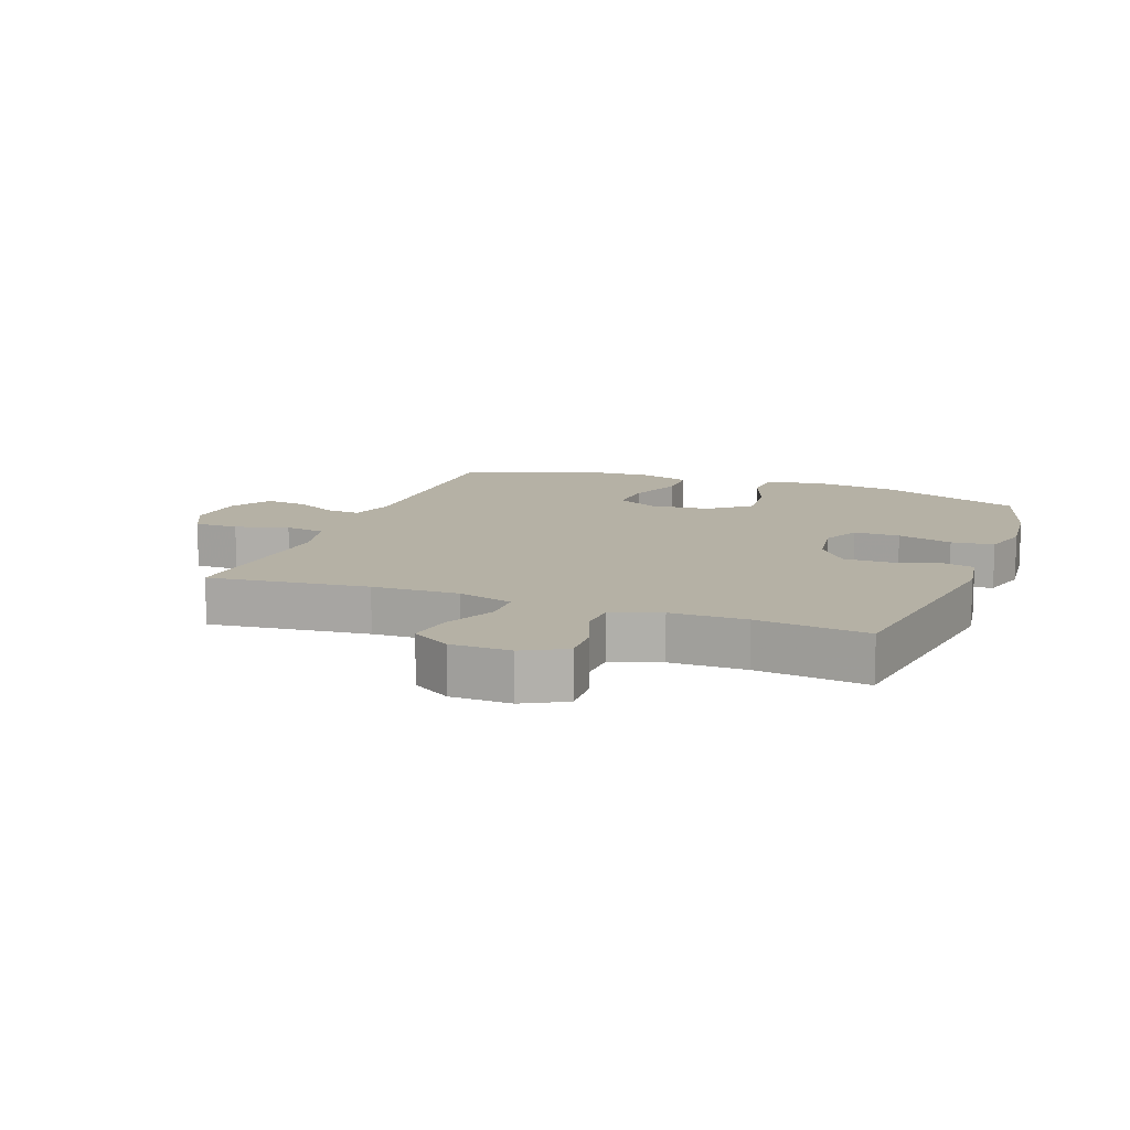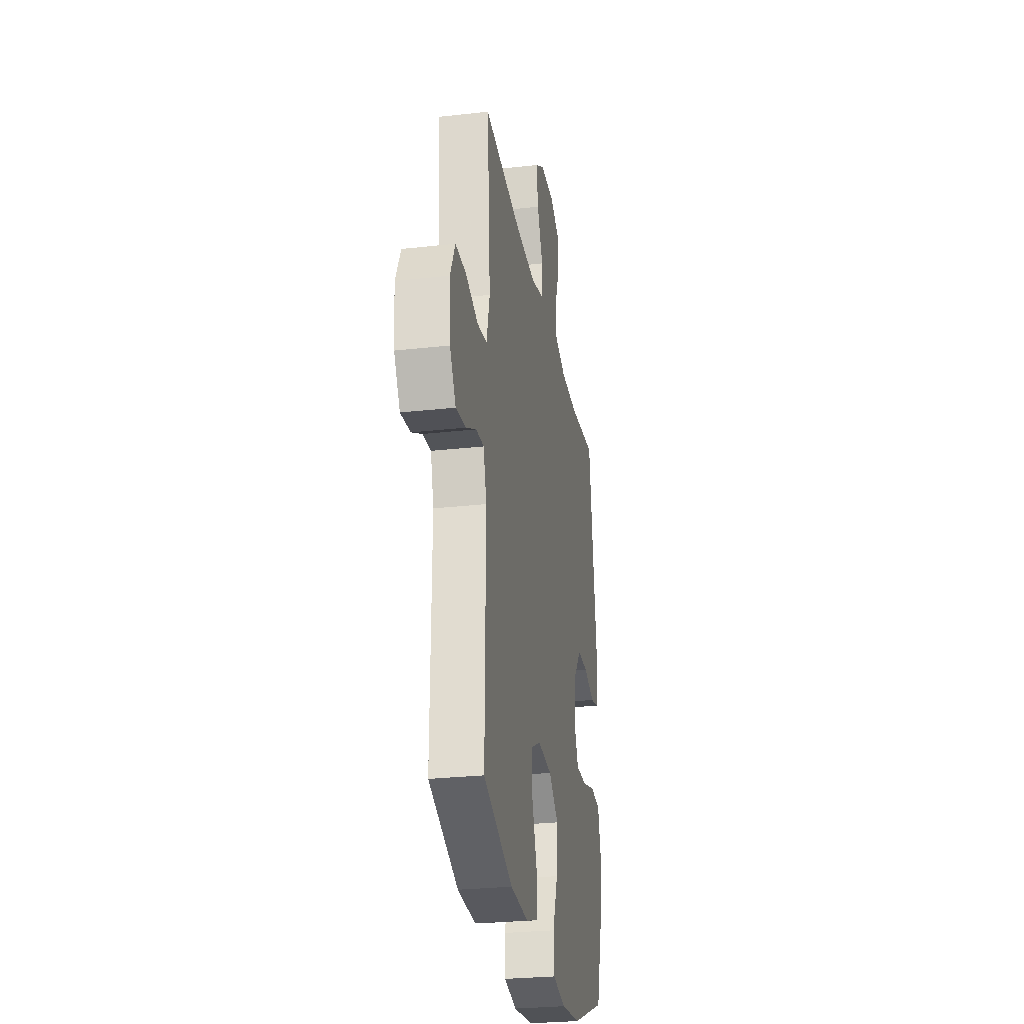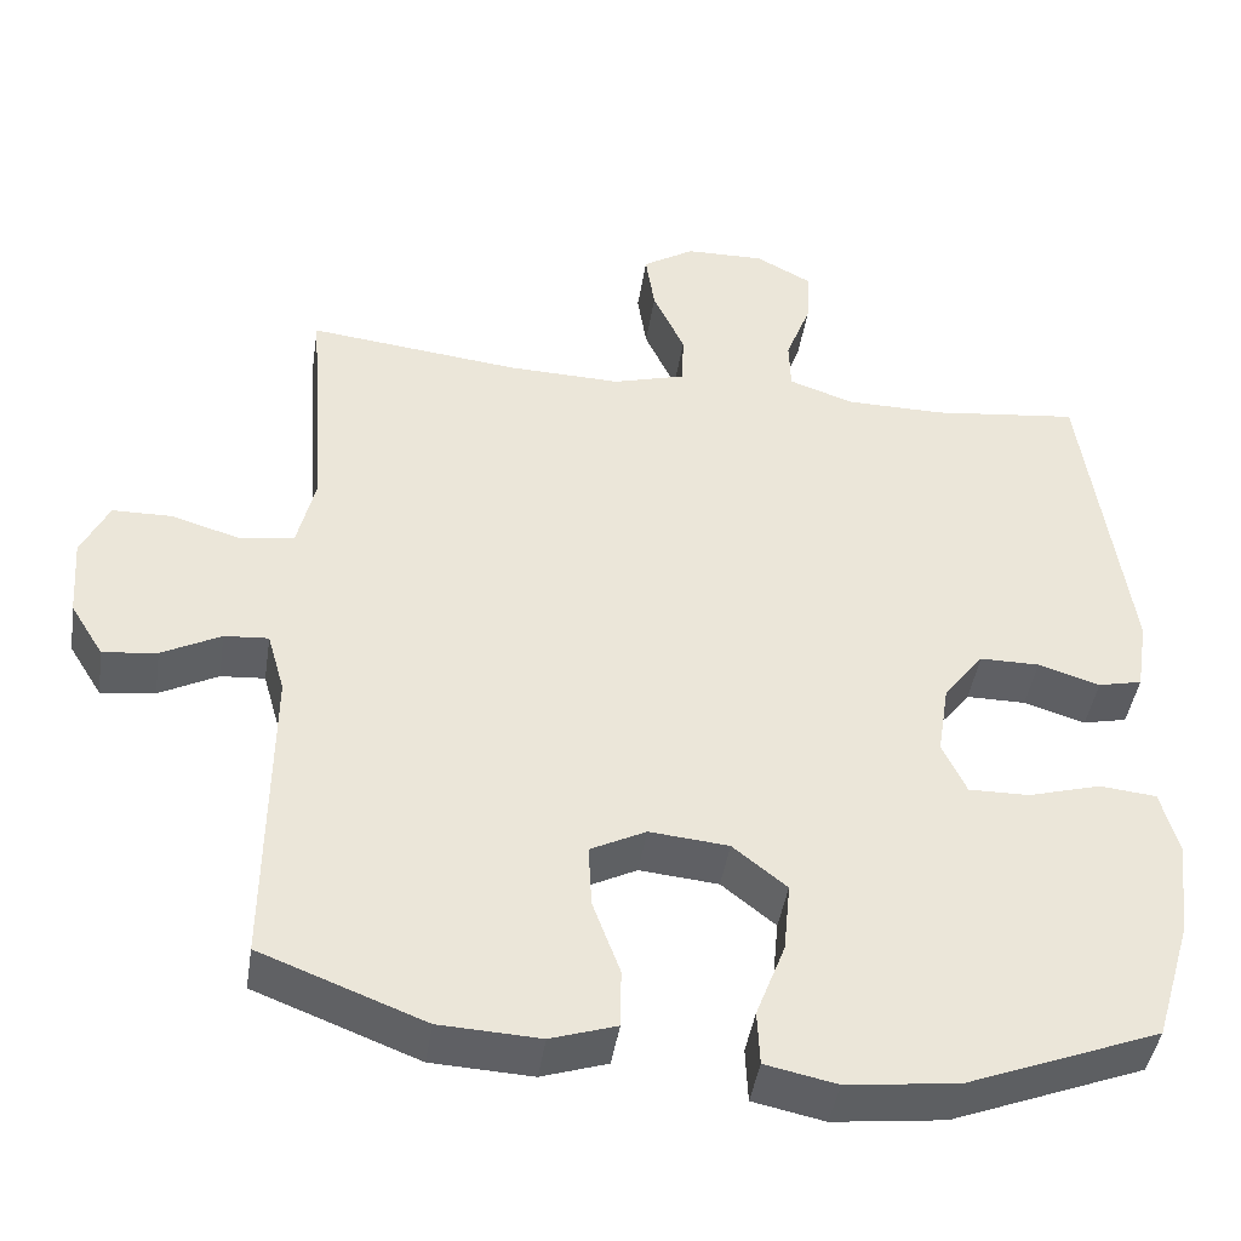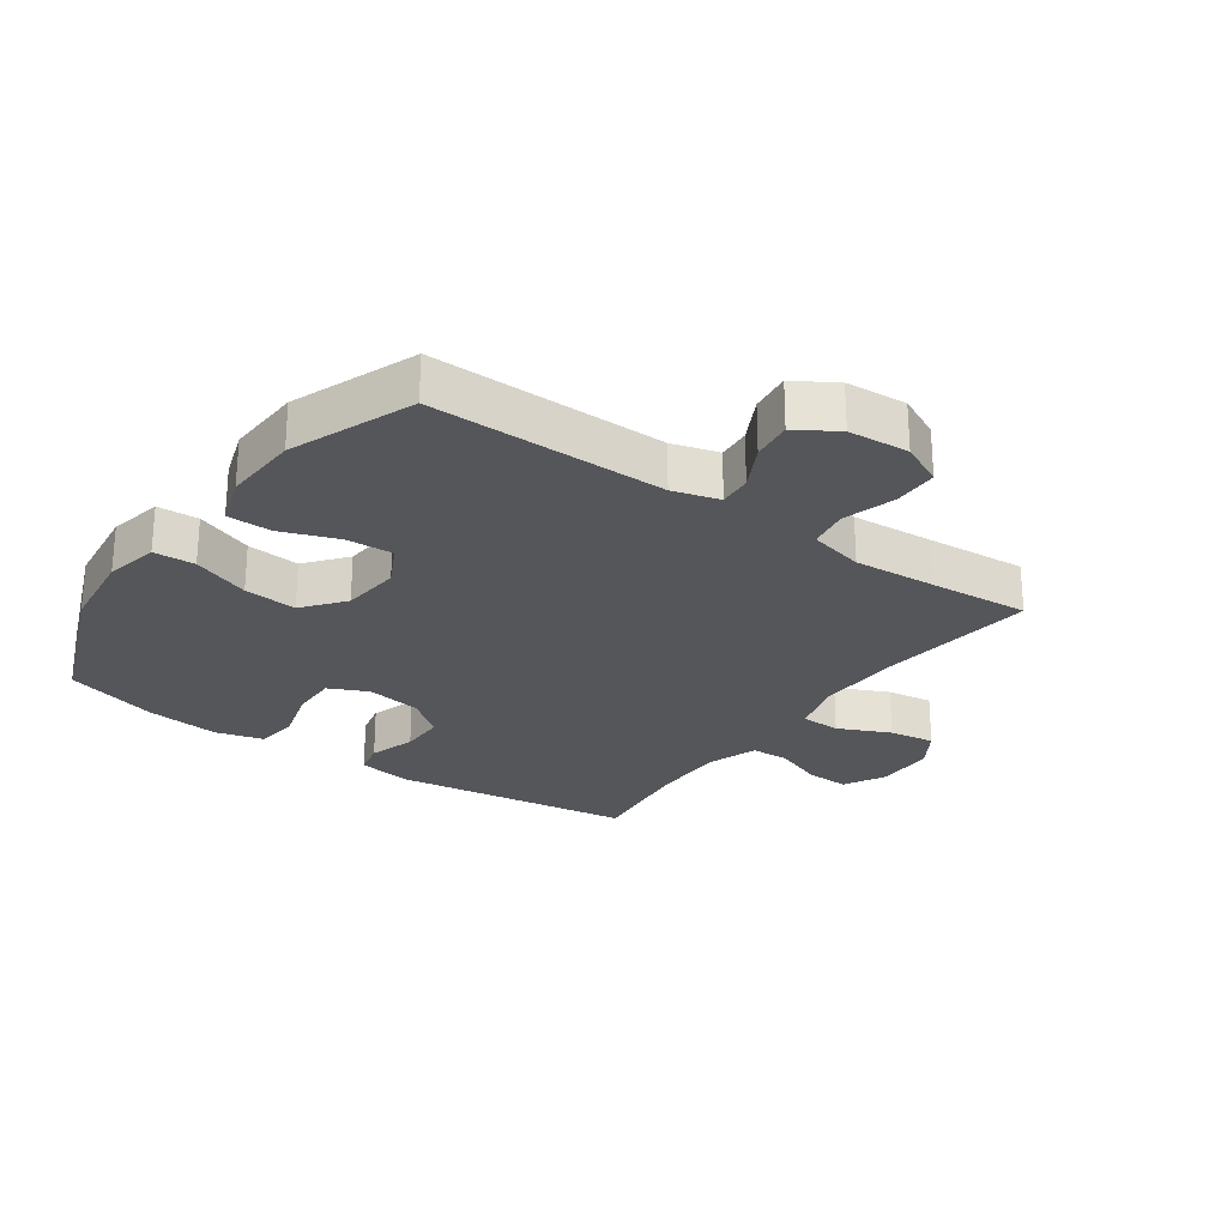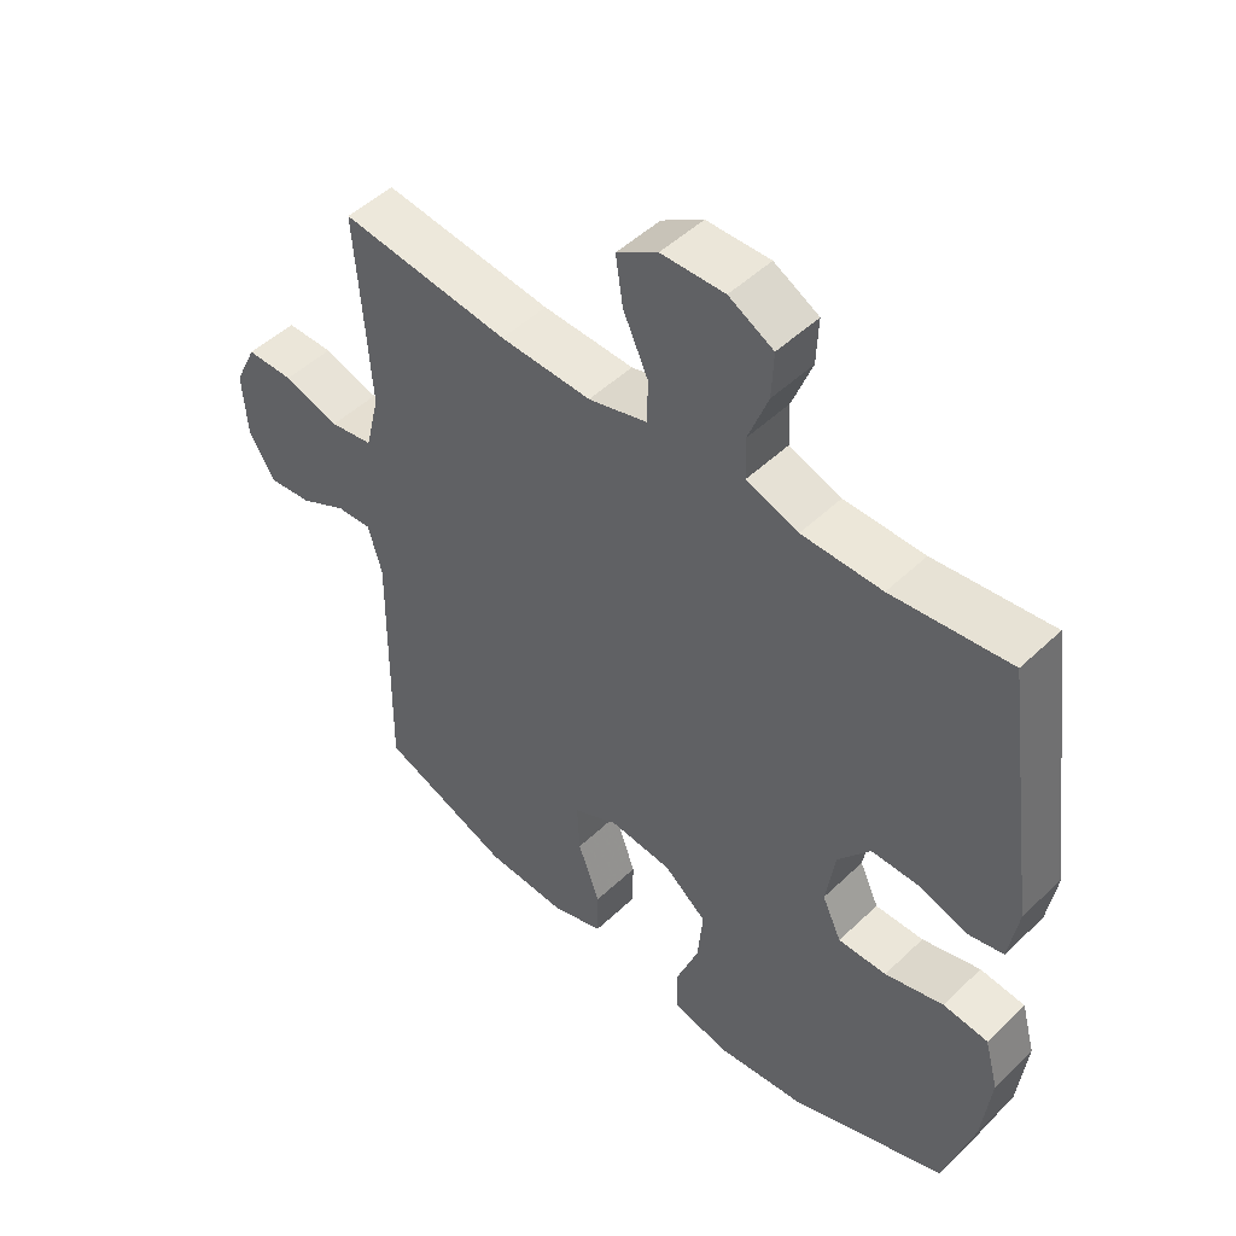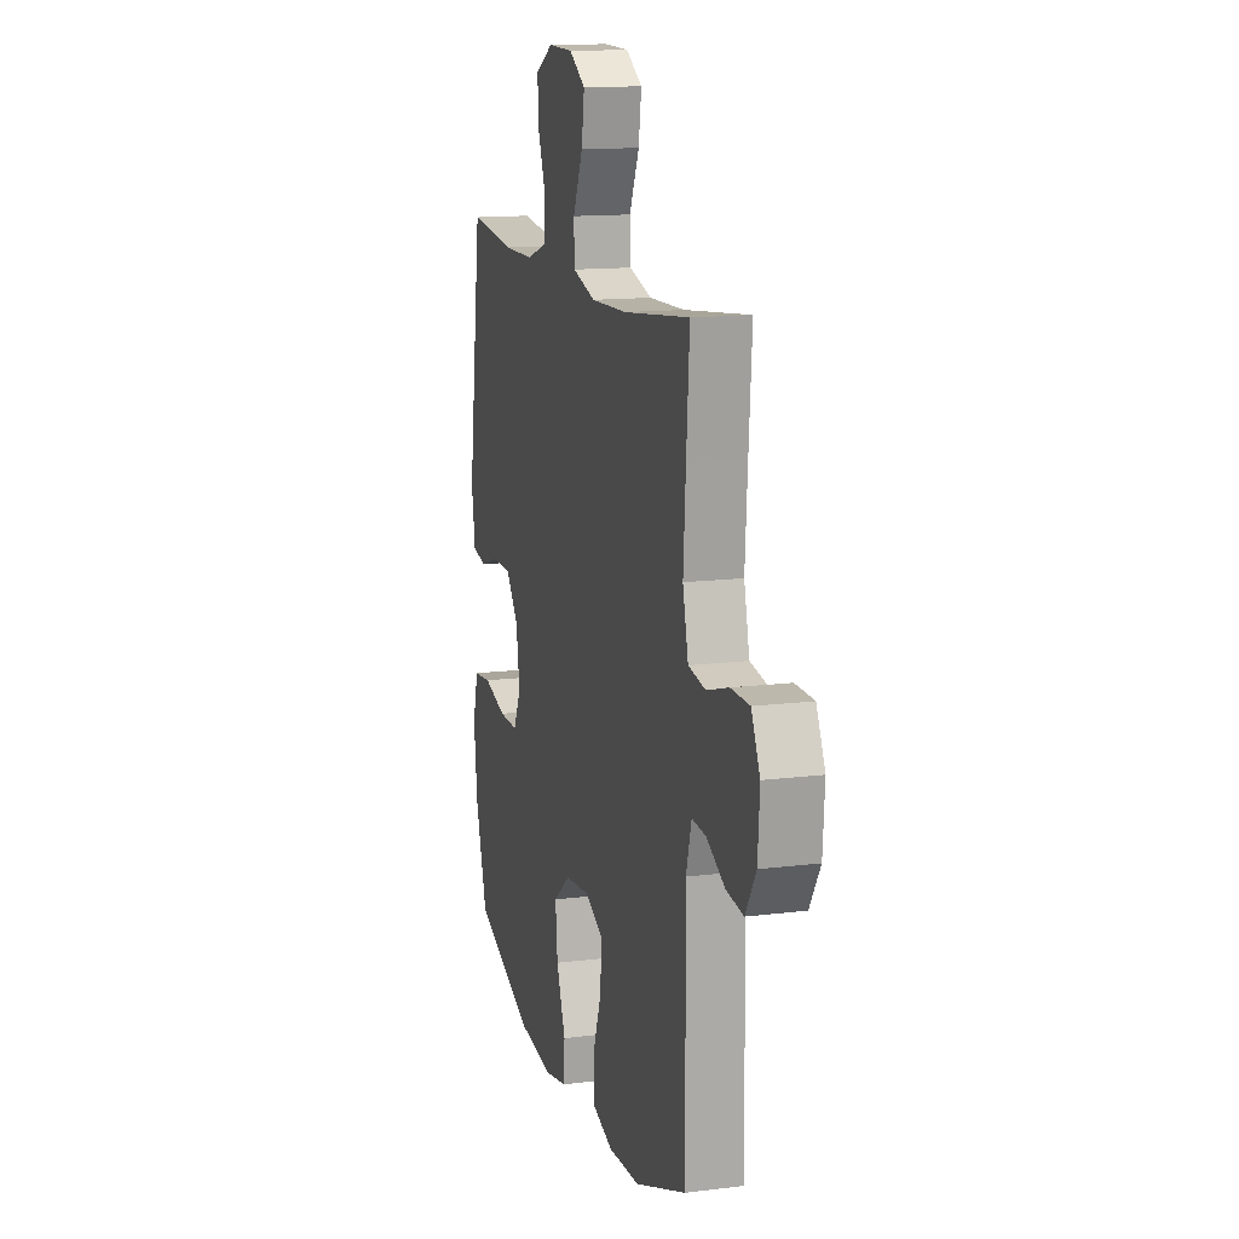
<metadata>
{"format":"obj","ext":"obj","renderer":"f3d","projection":"perspective","resolution":1024,"background":"white","views":[{"elev":11.8,"azim":20.6,"up":"+Y"},{"elev":-27.5,"azim":-80.2,"up":"+Z"},{"elev":-43.6,"azim":-8.7,"up":"+Z"},{"elev":-25.7,"azim":-125.3,"up":"+Y"},{"elev":49.1,"azim":43.6,"up":"+Z"},{"elev":13.9,"azim":-105.6,"up":"+Z"}]}
</metadata>
<code>
v -0.5 0.07 -0.5
v -0.496 0.07 -0.123
v -0.517 0.07 -0.049
v -0.57 0.07 -0.053
v -0.641 0.07 -0.09
v -0.706 0.07 -0.098
v -0.746 0.07 -0.033
v -0.753 0.07 0.064
v -0.72 0.07 0.133
v -0.649 0.07 0.134
v -0.565 0.07 0.109
v -0.5 0.07 0.12
v -0.479 0.07 0.208
v -0.488 0.07 0.34
v -0.5 0.07 0.5
v -0.246 0.07 0.471
v -0.109 0.07 0.467
v -0.021 0.07 0.492
v -0.019 0.07 0.556
v -0.057 0.07 0.639
v -0.068 0.07 0.712
v -0.006 0.07 0.751
v 0.089 0.07 0.753
v 0.156 0.07 0.717
v 0.153 0.07 0.648
v 0.123 0.07 0.569
v 0.125 0.07 0.507
v 0.203 0.07 0.48
v 0.323 0.07 0.479
v 0.5 0.07 0.5
v 0.554 0.07 0.116
v 0.54 0.07 0.028
v 0.487 0.07 0.016
v 0.413 0.07 0.039
v 0.341 0.07 0.039
v 0.293 0.07 -0.023
v 0.279 0.07 -0.112
v 0.308 0.07 -0.174
v 0.381 0.07 -0.173
v 0.469 0.07 -0.148
v 0.537 0.07 -0.155
v 0.558 0.07 -0.232
v 0.545 0.07 -0.349
v 0.5 0.07 -0.5
v 0.268 0.07 -0.591
v 0.134 0.07 -0.607
v 0.048 0.07 -0.589
v 0.045 0.07 -0.523
v 0.08 0.07 -0.431
v 0.088 0.07 -0.346
v 0.023 0.07 -0.294
v -0.072 0.07 -0.285
v -0.139 0.07 -0.319
v -0.135 0.07 -0.395
v -0.102 0.07 -0.485
v -0.103 0.07 -0.556
v -0.182 0.07 -0.582
v -0.303 0.07 -0.576
v -0.5 0 -0.5
v -0.496 0 -0.123
v -0.517 0 -0.049
v -0.57 0 -0.053
v -0.641 0 -0.09
v -0.706 0 -0.098
v -0.746 0 -0.033
v -0.753 0 0.064
v -0.72 0 0.133
v -0.649 0 0.134
v -0.565 0 0.109
v -0.5 0 0.12
v -0.479 0 0.208
v -0.488 0 0.34
v -0.5 0 0.5
v -0.246 0 0.471
v -0.109 0 0.467
v -0.021 0 0.492
v -0.019 0 0.556
v -0.057 0 0.639
v -0.068 0 0.712
v -0.006 0 0.751
v 0.089 0 0.753
v 0.156 0 0.717
v 0.153 0 0.648
v 0.123 0 0.569
v 0.125 0 0.507
v 0.203 0 0.48
v 0.323 0 0.479
v 0.5 0 0.5
v 0.554 0 0.116
v 0.54 0 0.028
v 0.487 0 0.016
v 0.413 0 0.039
v 0.341 0 0.039
v 0.293 0 -0.023
v 0.279 0 -0.112
v 0.308 0 -0.174
v 0.381 0 -0.173
v 0.469 0 -0.148
v 0.537 0 -0.155
v 0.558 0 -0.232
v 0.545 0 -0.349
v 0.5 0 -0.5
v 0.268 0 -0.591
v 0.134 0 -0.607
v 0.048 0 -0.589
v 0.045 0 -0.523
v 0.08 0 -0.431
v 0.088 0 -0.346
v 0.023 0 -0.294
v -0.072 0 -0.285
v -0.139 0 -0.319
v -0.135 0 -0.395
v -0.102 0 -0.485
v -0.103 0 -0.556
v -0.182 0 -0.582
v -0.303 0 -0.576
f 57 58 1 2
f 54 55 56 57
f 53 54 57 2
f 52 53 2 3
f 51 52 3
f 46 47 48 49
f 46 49 50
f 45 46 50
f 44 45 50
f 43 44 50 51
f 39 40 41 42
f 38 39 42 43
f 31 32 33 34
f 29 30 31 34
f 28 29 34 35
f 27 28 35 36
f 23 24 25 26
f 23 26 27
f 22 23 27
f 19 20 21 22
f 18 19 22 27
f 17 18 27 36
f 14 15 16
f 13 14 16 17
f 12 13 17 36
f 8 9 10 11
f 4 5 6 7
f 3 4 7 8
f 38 43 51 3
f 11 12 36 37
f 11 37 38
f 3 8 11 38
f 60 59 116 115
f 115 114 113 112
f 60 115 112 111
f 61 60 111 110
f 61 110 109
f 107 106 105 104
f 108 107 104
f 108 104 103
f 108 103 102
f 109 108 102 101
f 100 99 98 97
f 101 100 97 96
f 92 91 90 89
f 92 89 88 87
f 93 92 87 86
f 94 93 86 85
f 84 83 82 81
f 85 84 81
f 85 81 80
f 80 79 78 77
f 85 80 77 76
f 94 85 76 75
f 74 73 72
f 75 74 72 71
f 94 75 71 70
f 69 68 67 66
f 65 64 63 62
f 66 65 62 61
f 61 109 101 96
f 95 94 70 69
f 96 95 69
f 96 69 66 61
f 1 59 60 2
f 2 60 61 3
f 3 61 62 4
f 4 62 63 5
f 5 63 64 6
f 6 64 65 7
f 7 65 66 8
f 8 66 67 9
f 9 67 68 10
f 10 68 69 11
f 11 69 70 12
f 12 70 71 13
f 13 71 72 14
f 14 72 73 15
f 15 73 74 16
f 16 74 75 17
f 17 75 76 18
f 18 76 77 19
f 19 77 78 20
f 20 78 79 21
f 21 79 80 22
f 22 80 81 23
f 23 81 82 24
f 24 82 83 25
f 25 83 84 26
f 26 84 85 27
f 27 85 86 28
f 28 86 87 29
f 29 87 88 30
f 30 88 89 31
f 31 89 90 32
f 32 90 91 33
f 33 91 92 34
f 34 92 93 35
f 35 93 94 36
f 36 94 95 37
f 37 95 96 38
f 38 96 97 39
f 39 97 98 40
f 40 98 99 41
f 41 99 100 42
f 42 100 101 43
f 43 101 102 44
f 44 102 103 45
f 45 103 104 46
f 46 104 105 47
f 47 105 106 48
f 48 106 107 49
f 49 107 108 50
f 50 108 109 51
f 51 109 110 52
f 52 110 111 53
f 53 111 112 54
f 54 112 113 55
f 55 113 114 56
f 56 114 115 57
f 57 115 116 58
f 58 116 59 1

</code>
